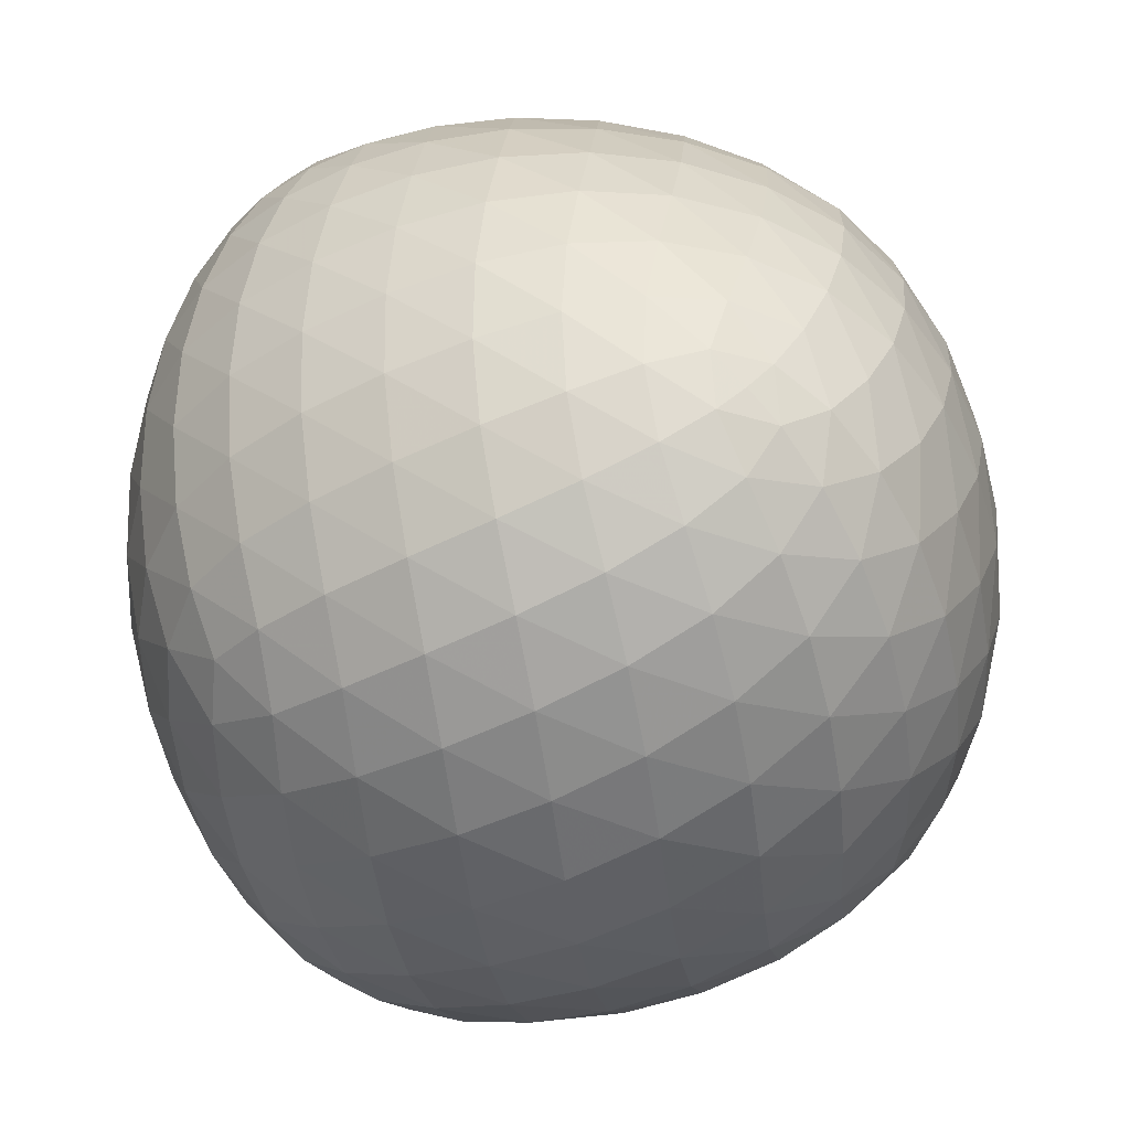
<metadata>
{"format":"obj","ext":"obj","renderer":"f3d","projection":"perspective","resolution":1024,"background":"white","views":[{"elev":-49.4,"azim":-80.6,"up":"+Z"}]}
</metadata>
<code>
v 0.719 0.4379 -0.4379
v 0.3711 -0.5808 -0.5808
v 0.3711 0.5808 0.5808
v 0.719 -0.4379 0.4379
v -0.3711 0.5808 -0.5808
v -0.719 -0.4379 -0.4379
v -0.719 0.4379 0.4379
v -0.3711 -0.5808 0.5808
v -0 0.8693 0
v 0.6526 0.6273 0.01156
v 0.2705 0.6273 -0.6273
v 0 -0 0.8693
v 0.2705 -0.6273 0.6273
v 0.6526 0.01156 0.6273
v -0.884 0 0
v -0.6526 -0.6273 0.01156
v -0.6526 -0.01156 0.6273
v 0 -0.8693 0
v -0.2705 -0.6273 -0.6273
v 0.884 0 0
v 0.6526 -0.6273 -0.01156
v 0.6526 -0.01156 -0.6273
v -0 -0 -0.8693
v -0.6526 0.01156 -0.6273
v -0.6526 0.6273 -0.01156
v -0.2705 0.6273 0.6273
v -0.2361 0.7863 -0.3358
v 0.1266 0.808 -0.353
v -0.08073 0.6343 -0.6343
v 0.5378 0.6343 0.3363
v 0.3638 0.808 -0.007713
v 0.2361 0.7863 0.3358
v 0.5642 0.546 -0.546
v 0.4639 0.7266 -0.3331
v 0.7087 0.546 -0.2801
v 0.2361 0.3358 0.7863
v 0.3638 -0.007713 0.808
v 0.5378 0.3363 0.6343
v -0.08073 -0.6343 0.6343
v 0.1266 -0.353 0.808
v -0.2361 -0.3358 0.7863
v 0.7087 -0.2801 0.546
v 0.4639 -0.3331 0.7266
v 0.5642 -0.546 0.546
v -0.8269 0.2807 0.2807
v -0.8243 -0.02737 0.3349
v -0.7087 0.2801 0.546
v -0.7087 -0.546 -0.2801
v -0.8243 -0.3349 0.02737
v -0.8269 -0.2807 -0.2807
v -0.5378 -0.3363 0.6343
v -0.7281 -0.3547 0.3547
v -0.5378 -0.6343 0.3363
v 0.2361 -0.7863 -0.3358
v -0.1266 -0.808 -0.353
v 0.08073 -0.6343 -0.6343
v -0.3638 -0.808 -0.007713
v -0.2361 -0.7863 0.3358
v -0.5642 -0.546 -0.546
v -0.4639 -0.7266 -0.3331
v 0.8269 0.2807 -0.2807
v 0.8243 -0.02737 -0.3349
v 0.7087 0.2801 -0.546
v 0.7087 -0.546 0.2801
v 0.8243 -0.3349 -0.02737
v 0.8269 -0.2807 0.2807
v 0.5378 -0.3363 -0.6343
v 0.7281 -0.3547 -0.3547
v 0.5378 -0.6343 -0.3363
v -0.2361 0.3358 -0.7863
v -0.3638 -0.007713 -0.808
v -0.5378 0.3363 -0.6343
v -0.1266 -0.353 -0.808
v 0.2361 -0.3358 -0.7863
v -0.7087 -0.2801 -0.546
v -0.4639 -0.3331 -0.7266
v -0.5378 0.6343 -0.3363
v -0.3638 0.808 0.007713
v -0.5642 0.546 0.546
v -0.4639 0.7266 0.3331
v -0.7087 0.546 0.2801
v -0.1266 0.808 0.353
v 0.08073 0.6343 0.6343
v -0.1266 0.353 0.808
v -0.4639 0.3331 0.7266
v -0.3638 0.007713 0.808
v -0.8243 0.3349 -0.02737
v -0.7281 0.3547 -0.3547
v -0.8243 0.02737 -0.3349
v 0.3638 -0.808 0.007713
v 0.4639 -0.7266 0.3331
v 0.1266 -0.808 0.353
v 0.8243 0.3349 0.02737
v 0.7281 0.3547 0.3547
v 0.8243 0.02737 0.3349
v 0.1266 0.353 -0.808
v 0.4639 0.3331 -0.7266
v 0.3638 0.007713 -0.808
v -0.3218 0.6911 -0.4763
v -0.161 0.7284 -0.494
v -0.2437 0.613 -0.613
v 0.06286 0.8537 -0.1808
v -0.05752 0.8104 -0.3469
v -0.1242 0.8483 -0.1727
v 0.09678 0.6397 -0.6397
v 0.01484 0.7409 -0.5065
v 0.1942 0.7327 -0.5061
v 0.4585 0.613 0.4763
v 0.3992 0.7284 0.33
v 0.3218 0.6911 0.4763
v 0.5213 0.7327 -0.000967
v 0.4658 0.7409 0.1684
v 0.6028 0.6397 0.1761
v 0.1242 0.8483 0.1727
v 0.3036 0.8104 0.1673
v 0.1871 0.8537 -0.006748
v 0.6639 0.4879 -0.4879
v 0.6319 0.5762 -0.42
v 0.7186 0.4879 -0.3824
v 0.3624 0.7016 -0.4906
v 0.5117 0.6476 -0.4601
v 0.4294 0.5948 -0.5948
v 0.687 0.5948 -0.1437
v 0.6015 0.6476 -0.3072
v 0.5652 0.7016 -0.1634
v 0.2462 0.8306 -0.1838
v 0.4163 0.7799 -0.1781
v 0.3033 0.7799 -0.349
v 0.3218 0.4763 0.6911
v 0.3992 0.33 0.7284
v 0.4585 0.4763 0.613
v 0.1871 -0.006748 0.8537
v 0.3036 0.1673 0.8104
v 0.1242 0.1727 0.8483
v 0.6028 0.1761 0.6397
v 0.4658 0.1684 0.7409
v 0.5213 -0.000967 0.7327
v -0.2437 -0.613 0.613
v -0.161 -0.494 0.7284
v -0.3218 -0.4763 0.6911
v 0.1942 -0.5061 0.7327
v 0.01484 -0.5065 0.7409
v 0.09678 -0.6397 0.6397
v -0.1242 -0.1727 0.8483
v -0.05752 -0.3469 0.8104
v 0.06286 -0.1808 0.8537
v 0.7186 -0.3824 0.4879
v 0.6319 -0.42 0.5762
v 0.6639 -0.4879 0.4879
v 0.5652 -0.1634 0.7016
v 0.6015 -0.3072 0.6476
v 0.687 -0.1437 0.5948
v 0.4294 -0.5948 0.5948
v 0.5117 -0.4601 0.6476
v 0.3624 -0.4906 0.7016
v 0.2462 -0.1838 0.8306
v 0.3033 -0.349 0.7799
v 0.4163 -0.1781 0.7799
v -0.7693 0.3824 0.3824
v -0.7842 0.2676 0.42
v -0.7186 0.3824 0.4879
v -0.8684 -0.01831 0.1692
v -0.8379 0.1326 0.3084
v -0.8689 0.1472 0.1472
v -0.687 0.1437 0.5948
v -0.7772 0.1314 0.4601
v -0.7527 -0.02409 0.4906
v -0.7186 -0.4879 -0.3824
v -0.7842 -0.42 -0.2676
v -0.7693 -0.3824 -0.3824
v -0.7527 -0.4906 0.02409
v -0.7772 -0.4601 -0.1314
v -0.687 -0.5948 -0.1437
v -0.8689 -0.1472 -0.1472
v -0.8379 -0.3084 -0.1326
v -0.8684 -0.1692 0.01831
v -0.4585 -0.4763 0.613
v -0.5633 -0.494 0.494
v -0.4585 -0.613 0.4763
v -0.7088 -0.1865 0.5061
v -0.6454 -0.3481 0.5065
v -0.6028 -0.1761 0.6397
v -0.6028 -0.6397 0.1761
v -0.6454 -0.5065 0.3481
v -0.7088 -0.5061 0.1865
v -0.8406 -0.1862 0.1862
v -0.7874 -0.3514 0.1919
v -0.7874 -0.1919 0.3514
v 0.3218 -0.6911 -0.4763
v 0.161 -0.7284 -0.494
v 0.2437 -0.613 -0.613
v -0.06286 -0.8537 -0.1808
v 0.05752 -0.8104 -0.3469
v 0.1242 -0.8483 -0.1727
v -0.09678 -0.6397 -0.6397
v -0.01484 -0.7409 -0.5065
v -0.1942 -0.7327 -0.5061
v -0.3992 -0.7284 0.33
v -0.3218 -0.6911 0.4763
v -0.5213 -0.7327 -0.000967
v -0.4658 -0.7409 0.1684
v -0.1242 -0.8483 0.1727
v -0.3036 -0.8104 0.1673
v -0.1871 -0.8537 -0.006748
v -0.6639 -0.4879 -0.4879
v -0.6319 -0.5762 -0.42
v -0.3624 -0.7016 -0.4906
v -0.5117 -0.6476 -0.4601
v -0.4294 -0.5948 -0.5948
v -0.6015 -0.6476 -0.3072
v -0.5652 -0.7016 -0.1634
v -0.2462 -0.8306 -0.1838
v -0.4163 -0.7799 -0.1781
v -0.3033 -0.7799 -0.349
v 0.7693 0.3824 -0.3824
v 0.7842 0.2676 -0.42
v 0.7186 0.3824 -0.4879
v 0.8684 -0.01831 -0.1692
v 0.8379 0.1326 -0.3084
v 0.8689 0.1472 -0.1472
v 0.687 0.1437 -0.5948
v 0.7772 0.1314 -0.4601
v 0.7527 -0.02409 -0.4906
v 0.7186 -0.4879 0.3824
v 0.7842 -0.42 0.2676
v 0.7693 -0.3824 0.3824
v 0.7527 -0.4906 -0.02409
v 0.7772 -0.4601 0.1314
v 0.687 -0.5948 0.1437
v 0.8689 -0.1472 0.1472
v 0.8379 -0.3084 0.1326
v 0.8684 -0.1692 -0.01831
v 0.4585 -0.4763 -0.613
v 0.5633 -0.494 -0.494
v 0.4585 -0.613 -0.4763
v 0.7088 -0.1865 -0.5061
v 0.6454 -0.3481 -0.5065
v 0.6028 -0.1761 -0.6397
v 0.6028 -0.6397 -0.1761
v 0.6454 -0.5065 -0.3481
v 0.7088 -0.5061 -0.1865
v 0.8406 -0.1862 -0.1862
v 0.7874 -0.3514 -0.1919
v 0.7874 -0.1919 -0.3514
v -0.3218 0.4763 -0.6911
v -0.3992 0.33 -0.7284
v -0.4585 0.4763 -0.613
v -0.1871 -0.006748 -0.8537
v -0.3036 0.1673 -0.8104
v -0.1242 0.1727 -0.8483
v -0.6028 0.1761 -0.6397
v -0.4658 0.1684 -0.7409
v -0.5213 -0.000967 -0.7327
v 0.161 -0.494 -0.7284
v 0.3218 -0.4763 -0.6911
v -0.1942 -0.5061 -0.7327
v -0.01484 -0.5065 -0.7409
v 0.1242 -0.1727 -0.8483
v 0.05752 -0.3469 -0.8104
v -0.06286 -0.1808 -0.8537
v -0.7186 -0.3824 -0.4879
v -0.6319 -0.42 -0.5762
v -0.5652 -0.1634 -0.7016
v -0.6015 -0.3072 -0.6476
v -0.687 -0.1437 -0.5948
v -0.5117 -0.4601 -0.6476
v -0.3624 -0.4906 -0.7016
v -0.2462 -0.1838 -0.8306
v -0.3033 -0.349 -0.7799
v -0.4163 -0.1781 -0.7799
v -0.4585 0.613 -0.4763
v -0.3992 0.7284 -0.33
v -0.5213 0.7327 0.000967
v -0.4658 0.7409 -0.1684
v -0.6028 0.6397 -0.1761
v -0.3036 0.8104 -0.1673
v -0.1871 0.8537 0.006748
v -0.6639 0.4879 0.4879
v -0.6319 0.5762 0.42
v -0.7186 0.4879 0.3824
v -0.3624 0.7016 0.4906
v -0.5117 0.6476 0.4601
v -0.4294 0.5948 0.5948
v -0.687 0.5948 0.1437
v -0.6015 0.6476 0.3072
v -0.5652 0.7016 0.1634
v 0.161 0.7284 0.494
v 0.2437 0.613 0.613
v -0.06286 0.8537 0.1808
v 0.05752 0.8104 0.3469
v -0.09678 0.6397 0.6397
v -0.01484 0.7409 0.5065
v -0.1942 0.7327 0.5061
v -0.4163 0.7799 0.1781
v -0.3033 0.7799 0.349
v -0.2462 0.8306 0.1838
v 0.161 0.494 0.7284
v -0.1942 0.5061 0.7327
v -0.01484 0.5065 0.7409
v 0.05752 0.3469 0.8104
v -0.06286 0.1808 0.8537
v -0.6319 0.42 0.5762
v -0.5652 0.1634 0.7016
v -0.6015 0.3072 0.6476
v -0.5117 0.4601 0.6476
v -0.3624 0.4906 0.7016
v -0.3992 -0.33 0.7284
v -0.1871 0.006748 0.8537
v -0.3036 -0.1673 0.8104
v -0.4658 -0.1684 0.7409
v -0.5213 0.000967 0.7327
v -0.3033 0.349 0.7799
v -0.4163 0.1781 0.7799
v -0.2462 0.1838 0.8306
v -0.7842 0.42 0.2676
v -0.7527 0.4906 -0.02409
v -0.7772 0.4601 0.1314
v -0.8379 0.3084 0.1326
v -0.8684 0.1692 -0.01831
v -0.5633 0.494 -0.494
v -0.7088 0.1865 -0.5061
v -0.6454 0.3481 -0.5065
v -0.6454 0.5065 -0.3481
v -0.7088 0.5061 -0.1865
v -0.7842 -0.2676 -0.42
v -0.8684 0.01831 -0.1692
v -0.8379 -0.1326 -0.3084
v -0.7772 -0.1314 -0.4601
v -0.7527 0.02409 -0.4906
v -0.7874 0.3514 -0.1919
v -0.7874 0.1919 -0.3514
v -0.8406 0.1862 -0.1862
v 0.3992 -0.7284 -0.33
v 0.5213 -0.7327 0.000967
v 0.4658 -0.7409 -0.1684
v 0.3036 -0.8104 -0.1673
v 0.1871 -0.8537 0.006748
v 0.6319 -0.5762 0.42
v 0.3624 -0.7016 0.4906
v 0.5117 -0.6476 0.4601
v 0.6015 -0.6476 0.3072
v 0.5652 -0.7016 0.1634
v -0.161 -0.7284 0.494
v 0.06286 -0.8537 0.1808
v -0.05752 -0.8104 0.3469
v 0.01484 -0.7409 0.5065
v 0.1942 -0.7327 0.5061
v 0.4163 -0.7799 0.1781
v 0.3033 -0.7799 0.349
v 0.2462 -0.8306 0.1838
v 0.7842 0.42 -0.2676
v 0.7527 0.4906 0.02409
v 0.7772 0.4601 -0.1314
v 0.8379 0.3084 -0.1326
v 0.8684 0.1692 0.01831
v 0.5633 0.494 0.494
v 0.7088 0.1865 0.5061
v 0.6454 0.3481 0.5065
v 0.6454 0.5065 0.3481
v 0.7088 0.5061 0.1865
v 0.7842 -0.2676 0.42
v 0.8684 0.01831 0.1692
v 0.8379 -0.1326 0.3084
v 0.7772 -0.1314 0.4601
v 0.7527 0.02409 0.4906
v 0.7874 0.3514 0.1919
v 0.7874 0.1919 0.3514
v 0.8406 0.1862 0.1862
v -0.161 0.494 -0.7284
v 0.1942 0.5061 -0.7327
v 0.01484 0.5065 -0.7409
v -0.05752 0.3469 -0.8104
v 0.06286 0.1808 -0.8537
v 0.6319 0.42 -0.5762
v 0.5652 0.1634 -0.7016
v 0.6015 0.3072 -0.6476
v 0.5117 0.4601 -0.6476
v 0.3624 0.4906 -0.7016
v 0.3992 -0.33 -0.7284
v 0.1871 0.006748 -0.8537
v 0.3036 -0.1673 -0.8104
v 0.4658 -0.1684 -0.7409
v 0.5213 0.000967 -0.7327
v 0.3033 0.349 -0.7799
v 0.4163 0.1781 -0.7799
v 0.2462 0.1838 -0.8306
f 5 99 101
f 27 100 99
f 29 101 100
f 99 100 101
f 9 102 104
f 28 103 102
f 27 104 103
f 102 103 104
f 11 105 107
f 29 106 105
f 28 107 106
f 105 106 107
f 27 103 100
f 28 106 103
f 29 100 106
f 103 106 100
f 3 108 110
f 30 109 108
f 32 110 109
f 108 109 110
f 10 111 113
f 31 112 111
f 30 113 112
f 111 112 113
f 9 114 116
f 32 115 114
f 31 116 115
f 114 115 116
f 30 112 109
f 31 115 112
f 32 109 115
f 112 115 109
f 1 117 119
f 33 118 117
f 35 119 118
f 117 118 119
f 11 120 122
f 34 121 120
f 33 122 121
f 120 121 122
f 10 123 125
f 35 124 123
f 34 125 124
f 123 124 125
f 33 121 118
f 34 124 121
f 35 118 124
f 121 124 118
f 9 116 102
f 31 126 116
f 28 102 126
f 116 126 102
f 10 125 111
f 34 127 125
f 31 111 127
f 125 127 111
f 11 107 120
f 28 128 107
f 34 120 128
f 107 128 120
f 31 127 126
f 34 128 127
f 28 126 128
f 127 128 126
f 3 129 131
f 36 130 129
f 38 131 130
f 129 130 131
f 12 132 134
f 37 133 132
f 36 134 133
f 132 133 134
f 14 135 137
f 38 136 135
f 37 137 136
f 135 136 137
f 36 133 130
f 37 136 133
f 38 130 136
f 133 136 130
f 8 138 140
f 39 139 138
f 41 140 139
f 138 139 140
f 13 141 143
f 40 142 141
f 39 143 142
f 141 142 143
f 12 144 146
f 41 145 144
f 40 146 145
f 144 145 146
f 39 142 139
f 40 145 142
f 41 139 145
f 142 145 139
f 4 147 149
f 42 148 147
f 44 149 148
f 147 148 149
f 14 150 152
f 43 151 150
f 42 152 151
f 150 151 152
f 13 153 155
f 44 154 153
f 43 155 154
f 153 154 155
f 42 151 148
f 43 154 151
f 44 148 154
f 151 154 148
f 12 146 132
f 40 156 146
f 37 132 156
f 146 156 132
f 13 155 141
f 43 157 155
f 40 141 157
f 155 157 141
f 14 137 150
f 37 158 137
f 43 150 158
f 137 158 150
f 40 157 156
f 43 158 157
f 37 156 158
f 157 158 156
f 7 159 161
f 45 160 159
f 47 161 160
f 159 160 161
f 15 162 164
f 46 163 162
f 45 164 163
f 162 163 164
f 17 165 167
f 47 166 165
f 46 167 166
f 165 166 167
f 45 163 160
f 46 166 163
f 47 160 166
f 163 166 160
f 6 168 170
f 48 169 168
f 50 170 169
f 168 169 170
f 16 171 173
f 49 172 171
f 48 173 172
f 171 172 173
f 15 174 176
f 50 175 174
f 49 176 175
f 174 175 176
f 48 172 169
f 49 175 172
f 50 169 175
f 172 175 169
f 8 177 179
f 51 178 177
f 53 179 178
f 177 178 179
f 17 180 182
f 52 181 180
f 51 182 181
f 180 181 182
f 16 183 185
f 53 184 183
f 52 185 184
f 183 184 185
f 51 181 178
f 52 184 181
f 53 178 184
f 181 184 178
f 15 176 162
f 49 186 176
f 46 162 186
f 176 186 162
f 16 185 171
f 52 187 185
f 49 171 187
f 185 187 171
f 17 167 180
f 46 188 167
f 52 180 188
f 167 188 180
f 49 187 186
f 52 188 187
f 46 186 188
f 187 188 186
f 2 189 191
f 54 190 189
f 56 191 190
f 189 190 191
f 18 192 194
f 55 193 192
f 54 194 193
f 192 193 194
f 19 195 197
f 56 196 195
f 55 197 196
f 195 196 197
f 54 193 190
f 55 196 193
f 56 190 196
f 193 196 190
f 8 179 199
f 53 198 179
f 58 199 198
f 179 198 199
f 16 200 183
f 57 201 200
f 53 183 201
f 200 201 183
f 18 202 204
f 58 203 202
f 57 204 203
f 202 203 204
f 53 201 198
f 57 203 201
f 58 198 203
f 201 203 198
f 6 205 168
f 59 206 205
f 48 168 206
f 205 206 168
f 19 207 209
f 60 208 207
f 59 209 208
f 207 208 209
f 16 173 211
f 48 210 173
f 60 211 210
f 173 210 211
f 59 208 206
f 60 210 208
f 48 206 210
f 208 210 206
f 18 204 192
f 57 212 204
f 55 192 212
f 204 212 192
f 16 211 200
f 60 213 211
f 57 200 213
f 211 213 200
f 19 197 207
f 55 214 197
f 60 207 214
f 197 214 207
f 57 213 212
f 60 214 213
f 55 212 214
f 213 214 212
f 1 215 217
f 61 216 215
f 63 217 216
f 215 216 217
f 20 218 220
f 62 219 218
f 61 220 219
f 218 219 220
f 22 221 223
f 63 222 221
f 62 223 222
f 221 222 223
f 61 219 216
f 62 222 219
f 63 216 222
f 219 222 216
f 4 224 226
f 64 225 224
f 66 226 225
f 224 225 226
f 21 227 229
f 65 228 227
f 64 229 228
f 227 228 229
f 20 230 232
f 66 231 230
f 65 232 231
f 230 231 232
f 64 228 225
f 65 231 228
f 66 225 231
f 228 231 225
f 2 233 235
f 67 234 233
f 69 235 234
f 233 234 235
f 22 236 238
f 68 237 236
f 67 238 237
f 236 237 238
f 21 239 241
f 69 240 239
f 68 241 240
f 239 240 241
f 67 237 234
f 68 240 237
f 69 234 240
f 237 240 234
f 20 232 218
f 65 242 232
f 62 218 242
f 232 242 218
f 21 241 227
f 68 243 241
f 65 227 243
f 241 243 227
f 22 223 236
f 62 244 223
f 68 236 244
f 223 244 236
f 65 243 242
f 68 244 243
f 62 242 244
f 243 244 242
f 5 245 247
f 70 246 245
f 72 247 246
f 245 246 247
f 23 248 250
f 71 249 248
f 70 250 249
f 248 249 250
f 24 251 253
f 72 252 251
f 71 253 252
f 251 252 253
f 70 249 246
f 71 252 249
f 72 246 252
f 249 252 246
f 2 191 255
f 56 254 191
f 74 255 254
f 191 254 255
f 19 256 195
f 73 257 256
f 56 195 257
f 256 257 195
f 23 258 260
f 74 259 258
f 73 260 259
f 258 259 260
f 56 257 254
f 73 259 257
f 74 254 259
f 257 259 254
f 6 261 205
f 75 262 261
f 59 205 262
f 261 262 205
f 24 263 265
f 76 264 263
f 75 265 264
f 263 264 265
f 19 209 267
f 59 266 209
f 76 267 266
f 209 266 267
f 75 264 262
f 76 266 264
f 59 262 266
f 264 266 262
f 23 260 248
f 73 268 260
f 71 248 268
f 260 268 248
f 19 267 256
f 76 269 267
f 73 256 269
f 267 269 256
f 24 253 263
f 71 270 253
f 76 263 270
f 253 270 263
f 73 269 268
f 76 270 269
f 71 268 270
f 269 270 268
f 5 271 99
f 77 272 271
f 27 99 272
f 271 272 99
f 25 273 275
f 78 274 273
f 77 275 274
f 273 274 275
f 9 104 277
f 27 276 104
f 78 277 276
f 104 276 277
f 77 274 272
f 78 276 274
f 27 272 276
f 274 276 272
f 7 278 280
f 79 279 278
f 81 280 279
f 278 279 280
f 26 281 283
f 80 282 281
f 79 283 282
f 281 282 283
f 25 284 286
f 81 285 284
f 80 286 285
f 284 285 286
f 79 282 279
f 80 285 282
f 81 279 285
f 282 285 279
f 3 110 288
f 32 287 110
f 83 288 287
f 110 287 288
f 9 289 114
f 82 290 289
f 32 114 290
f 289 290 114
f 26 291 293
f 83 292 291
f 82 293 292
f 291 292 293
f 32 290 287
f 82 292 290
f 83 287 292
f 290 292 287
f 25 286 273
f 80 294 286
f 78 273 294
f 286 294 273
f 26 293 281
f 82 295 293
f 80 281 295
f 293 295 281
f 9 277 289
f 78 296 277
f 82 289 296
f 277 296 289
f 80 295 294
f 82 296 295
f 78 294 296
f 295 296 294
f 3 288 129
f 83 297 288
f 36 129 297
f 288 297 129
f 26 298 291
f 84 299 298
f 83 291 299
f 298 299 291
f 12 134 301
f 36 300 134
f 84 301 300
f 134 300 301
f 83 299 297
f 84 300 299
f 36 297 300
f 299 300 297
f 7 161 278
f 47 302 161
f 79 278 302
f 161 302 278
f 17 303 165
f 85 304 303
f 47 165 304
f 303 304 165
f 26 283 306
f 79 305 283
f 85 306 305
f 283 305 306
f 47 304 302
f 85 305 304
f 79 302 305
f 304 305 302
f 8 140 177
f 41 307 140
f 51 177 307
f 140 307 177
f 12 308 144
f 86 309 308
f 41 144 309
f 308 309 144
f 17 182 311
f 51 310 182
f 86 311 310
f 182 310 311
f 41 309 307
f 86 310 309
f 51 307 310
f 309 310 307
f 26 306 298
f 85 312 306
f 84 298 312
f 306 312 298
f 17 311 303
f 86 313 311
f 85 303 313
f 311 313 303
f 12 301 308
f 84 314 301
f 86 308 314
f 301 314 308
f 85 313 312
f 86 314 313
f 84 312 314
f 313 314 312
f 7 280 159
f 81 315 280
f 45 159 315
f 280 315 159
f 25 316 284
f 87 317 316
f 81 284 317
f 316 317 284
f 15 164 319
f 45 318 164
f 87 319 318
f 164 318 319
f 81 317 315
f 87 318 317
f 45 315 318
f 317 318 315
f 5 247 271
f 72 320 247
f 77 271 320
f 247 320 271
f 24 321 251
f 88 322 321
f 72 251 322
f 321 322 251
f 25 275 324
f 77 323 275
f 88 324 323
f 275 323 324
f 72 322 320
f 88 323 322
f 77 320 323
f 322 323 320
f 6 170 261
f 50 325 170
f 75 261 325
f 170 325 261
f 15 326 174
f 89 327 326
f 50 174 327
f 326 327 174
f 24 265 329
f 75 328 265
f 89 329 328
f 265 328 329
f 50 327 325
f 89 328 327
f 75 325 328
f 327 328 325
f 25 324 316
f 88 330 324
f 87 316 330
f 324 330 316
f 24 329 321
f 89 331 329
f 88 321 331
f 329 331 321
f 15 319 326
f 87 332 319
f 89 326 332
f 319 332 326
f 88 331 330
f 89 332 331
f 87 330 332
f 331 332 330
f 2 235 189
f 69 333 235
f 54 189 333
f 235 333 189
f 21 334 239
f 90 335 334
f 69 239 335
f 334 335 239
f 18 194 337
f 54 336 194
f 90 337 336
f 194 336 337
f 69 335 333
f 90 336 335
f 54 333 336
f 335 336 333
f 4 149 224
f 44 338 149
f 64 224 338
f 149 338 224
f 13 339 153
f 91 340 339
f 44 153 340
f 339 340 153
f 21 229 342
f 64 341 229
f 91 342 341
f 229 341 342
f 44 340 338
f 91 341 340
f 64 338 341
f 340 341 338
f 8 199 138
f 58 343 199
f 39 138 343
f 199 343 138
f 18 344 202
f 92 345 344
f 58 202 345
f 344 345 202
f 13 143 347
f 39 346 143
f 92 347 346
f 143 346 347
f 58 345 343
f 92 346 345
f 39 343 346
f 345 346 343
f 21 342 334
f 91 348 342
f 90 334 348
f 342 348 334
f 13 347 339
f 92 349 347
f 91 339 349
f 347 349 339
f 18 337 344
f 90 350 337
f 92 344 350
f 337 350 344
f 91 349 348
f 92 350 349
f 90 348 350
f 349 350 348
f 1 119 215
f 35 351 119
f 61 215 351
f 119 351 215
f 10 352 123
f 93 353 352
f 35 123 353
f 352 353 123
f 20 220 355
f 61 354 220
f 93 355 354
f 220 354 355
f 35 353 351
f 93 354 353
f 61 351 354
f 353 354 351
f 3 131 108
f 38 356 131
f 30 108 356
f 131 356 108
f 14 357 135
f 94 358 357
f 38 135 358
f 357 358 135
f 10 113 360
f 30 359 113
f 94 360 359
f 113 359 360
f 38 358 356
f 94 359 358
f 30 356 359
f 358 359 356
f 4 226 147
f 66 361 226
f 42 147 361
f 226 361 147
f 20 362 230
f 95 363 362
f 66 230 363
f 362 363 230
f 14 152 365
f 42 364 152
f 95 365 364
f 152 364 365
f 66 363 361
f 95 364 363
f 42 361 364
f 363 364 361
f 10 360 352
f 94 366 360
f 93 352 366
f 360 366 352
f 14 365 357
f 95 367 365
f 94 357 367
f 365 367 357
f 20 355 362
f 93 368 355
f 95 362 368
f 355 368 362
f 94 367 366
f 95 368 367
f 93 366 368
f 367 368 366
f 5 101 245
f 29 369 101
f 70 245 369
f 101 369 245
f 11 370 105
f 96 371 370
f 29 105 371
f 370 371 105
f 23 250 373
f 70 372 250
f 96 373 372
f 250 372 373
f 29 371 369
f 96 372 371
f 70 369 372
f 371 372 369
f 1 217 117
f 63 374 217
f 33 117 374
f 217 374 117
f 22 375 221
f 97 376 375
f 63 221 376
f 375 376 221
f 11 122 378
f 33 377 122
f 97 378 377
f 122 377 378
f 63 376 374
f 97 377 376
f 33 374 377
f 376 377 374
f 2 255 233
f 74 379 255
f 67 233 379
f 255 379 233
f 23 380 258
f 98 381 380
f 74 258 381
f 380 381 258
f 22 238 383
f 67 382 238
f 98 383 382
f 238 382 383
f 74 381 379
f 98 382 381
f 67 379 382
f 381 382 379
f 11 378 370
f 97 384 378
f 96 370 384
f 378 384 370
f 22 383 375
f 98 385 383
f 97 375 385
f 383 385 375
f 23 373 380
f 96 386 373
f 98 380 386
f 373 386 380
f 97 385 384
f 98 386 385
f 96 384 386
f 385 386 384

</code>
